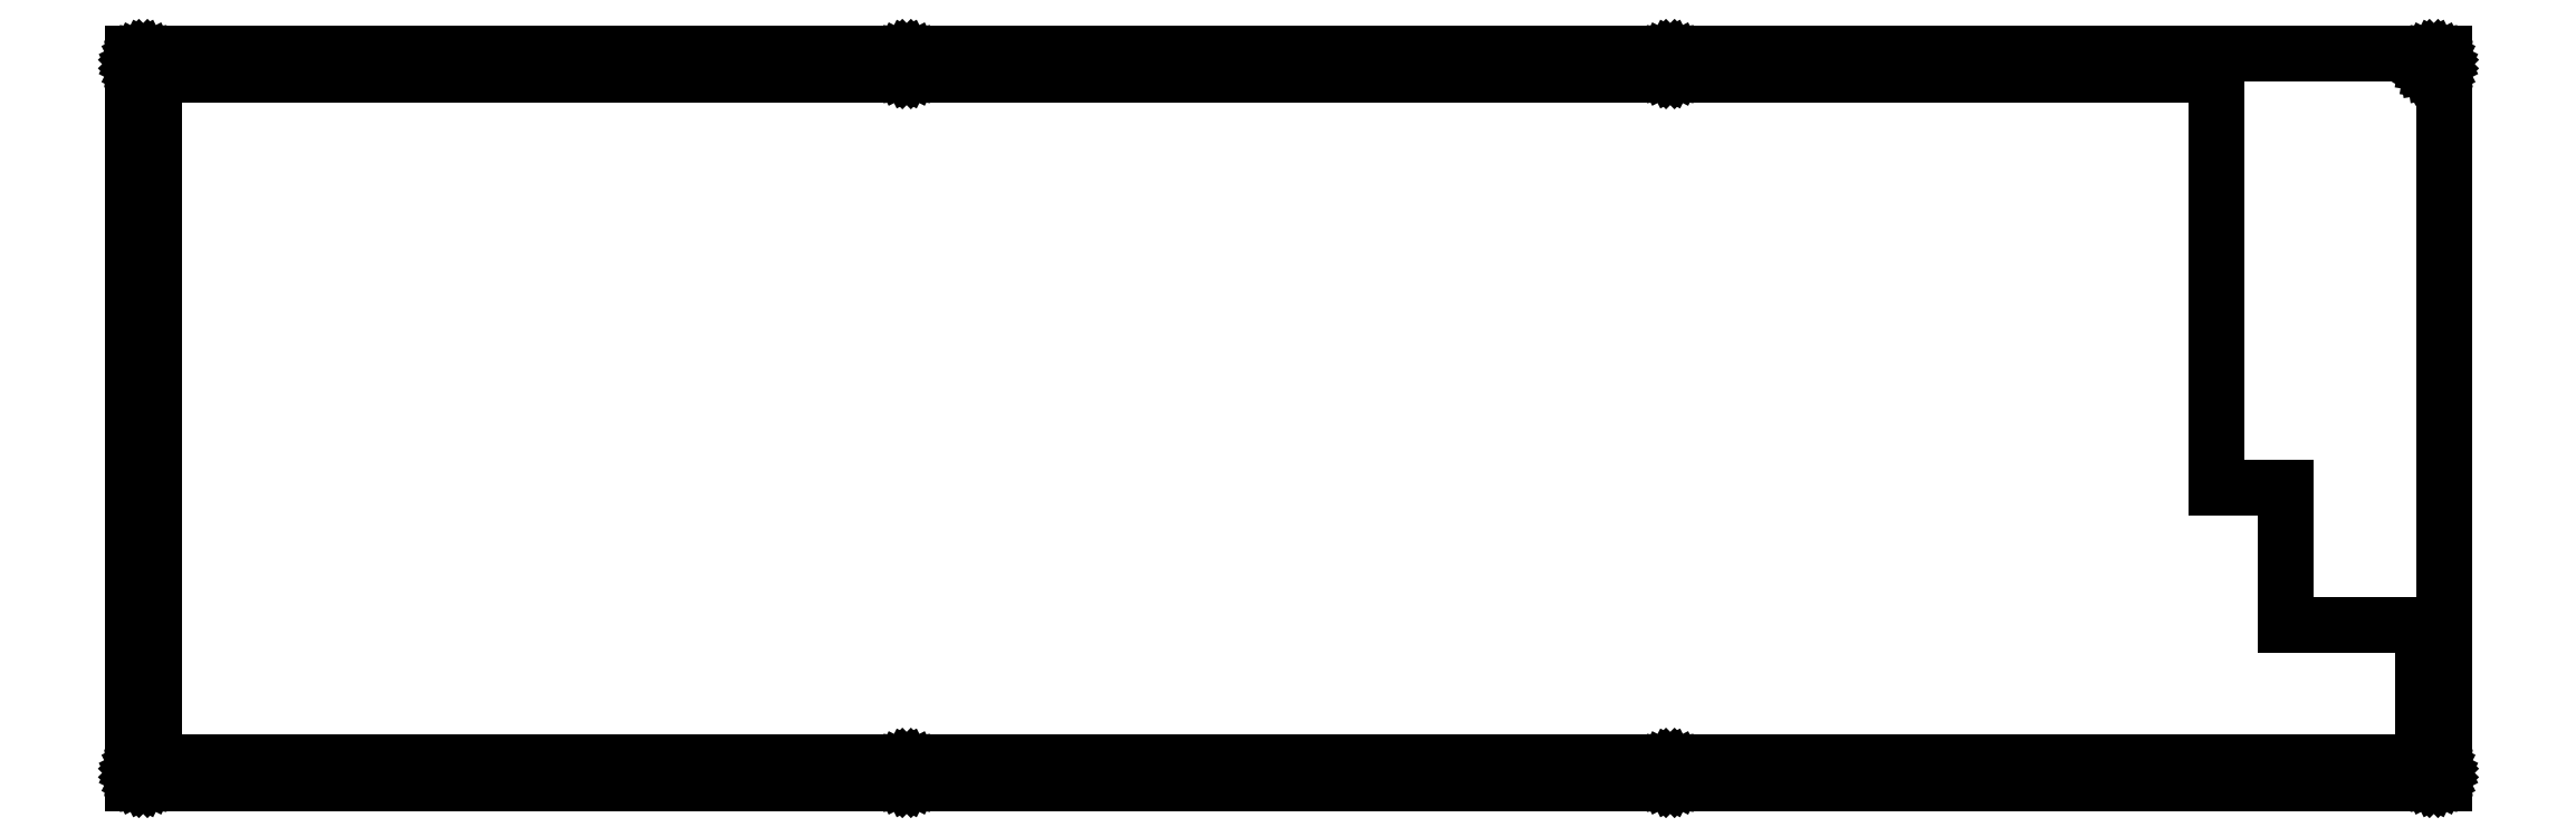
<metadata>
{"format":"dxf","ext":"dxf","renderer":"ezdxf+matplotlib","layout":"modelspace","background":"white","min_lineweight":24,"dpi":150}
</metadata>
<code>
0
SECTION
2
ENTITIES
0
LINE
8
0
10
0.09508
20
101.5
30
0
11
320.4
21
101.5
31
0
0
LINE
8
0
10
320.4
20
101.5
30
0
11
320.4
21
0.2549
31
0
0
LINE
8
0
10
320.4
20
0.2549
30
0
11
0.09508
21
0.2549
31
0
0
LINE
8
0
10
0.09508
20
0.2549
30
0
11
0.09508
21
101.5
31
0
0
LINE
8
0
10
318.6
20
2.706
30
0
11
318.3
21
2.565
31
0
0
LINE
8
0
10
318.3
20
2.565
30
0
11
318.1
21
2.343
31
0
0
LINE
8
0
10
318.1
20
2.343
30
0
11
318
21
2.064
31
0
0
LINE
8
0
10
318
20
2.064
30
0
11
317.9
21
1.756
31
0
0
LINE
8
0
10
317.9
20
1.756
30
0
11
318
21
1.446
31
0
0
LINE
8
0
10
318
20
1.446
30
0
11
318.1
21
1.167
31
0
0
LINE
8
0
10
318.1
20
1.167
30
0
11
318.3
21
0.9453
31
0
0
LINE
8
0
10
318.3
20
0.9453
30
0
11
318.6
21
0.8034
31
0
0
LINE
8
0
10
318.6
20
0.8034
30
0
11
318.9
21
0.7552
31
0
0
LINE
8
0
10
318.9
20
0.7552
30
0
11
319.2
21
0.8034
31
0
0
LINE
8
0
10
319.2
20
0.8034
30
0
11
319.5
21
0.9453
31
0
0
LINE
8
0
10
319.5
20
0.9453
30
0
11
319.7
21
1.167
31
0
0
LINE
8
0
10
319.7
20
1.167
30
0
11
319.9
21
1.446
31
0
0
LINE
8
0
10
319.9
20
1.446
30
0
11
319.9
21
1.756
31
0
0
LINE
8
0
10
319.9
20
1.756
30
0
11
319.9
21
2.064
31
0
0
LINE
8
0
10
319.9
20
2.064
30
0
11
319.7
21
2.343
31
0
0
LINE
8
0
10
319.7
20
2.343
30
0
11
319.5
21
2.565
31
0
0
LINE
8
0
10
319.5
20
2.565
30
0
11
319.2
21
2.706
31
0
0
LINE
8
0
10
319.2
20
2.706
30
0
11
318.9
21
2.756
31
0
0
LINE
8
0
10
318.9
20
2.756
30
0
11
318.6
21
2.706
31
0
0
LINE
8
0
10
212.8
20
2.706
30
0
11
212.6
21
2.565
31
0
0
LINE
8
0
10
212.6
20
2.565
30
0
11
212.3
21
2.343
31
0
0
LINE
8
0
10
212.3
20
2.343
30
0
11
212.2
21
2.064
31
0
0
LINE
8
0
10
212.2
20
2.064
30
0
11
212.1
21
1.756
31
0
0
LINE
8
0
10
212.1
20
1.756
30
0
11
212.2
21
1.446
31
0
0
LINE
8
0
10
212.2
20
1.446
30
0
11
212.3
21
1.167
31
0
0
LINE
8
0
10
212.3
20
1.167
30
0
11
212.6
21
0.9453
31
0
0
LINE
8
0
10
212.6
20
0.9453
30
0
11
212.8
21
0.8034
31
0
0
LINE
8
0
10
212.8
20
0.8034
30
0
11
213.1
21
0.7552
31
0
0
LINE
8
0
10
213.1
20
0.7552
30
0
11
213.5
21
0.8034
31
0
0
LINE
8
0
10
213.5
20
0.8034
30
0
11
213.7
21
0.9453
31
0
0
LINE
8
0
10
213.7
20
0.9453
30
0
11
214
21
1.167
31
0
0
LINE
8
0
10
214
20
1.167
30
0
11
214.1
21
1.446
31
0
0
LINE
8
0
10
214.1
20
1.446
30
0
11
214.1
21
1.756
31
0
0
LINE
8
0
10
214.1
20
1.756
30
0
11
214.1
21
2.064
31
0
0
LINE
8
0
10
214.1
20
2.064
30
0
11
214
21
2.343
31
0
0
LINE
8
0
10
214
20
2.343
30
0
11
213.7
21
2.565
31
0
0
LINE
8
0
10
213.7
20
2.565
30
0
11
213.5
21
2.706
31
0
0
LINE
8
0
10
213.5
20
2.706
30
0
11
213.1
21
2.756
31
0
0
LINE
8
0
10
213.1
20
2.756
30
0
11
212.8
21
2.706
31
0
0
LINE
8
0
10
107.1
20
2.706
30
0
11
106.8
21
2.565
31
0
0
LINE
8
0
10
106.8
20
2.565
30
0
11
106.6
21
2.343
31
0
0
LINE
8
0
10
106.6
20
2.343
30
0
11
106.4
21
2.064
31
0
0
LINE
8
0
10
106.4
20
2.064
30
0
11
106.4
21
1.756
31
0
0
LINE
8
0
10
106.4
20
1.756
30
0
11
106.4
21
1.446
31
0
0
LINE
8
0
10
106.4
20
1.446
30
0
11
106.6
21
1.167
31
0
0
LINE
8
0
10
106.6
20
1.167
30
0
11
106.8
21
0.9453
31
0
0
LINE
8
0
10
106.8
20
0.9453
30
0
11
107.1
21
0.8034
31
0
0
LINE
8
0
10
107.1
20
0.8034
30
0
11
107.4
21
0.7552
31
0
0
LINE
8
0
10
107.4
20
0.7552
30
0
11
107.7
21
0.8034
31
0
0
LINE
8
0
10
107.7
20
0.8034
30
0
11
108
21
0.9453
31
0
0
LINE
8
0
10
108
20
0.9453
30
0
11
108.2
21
1.167
31
0
0
LINE
8
0
10
108.2
20
1.167
30
0
11
108.3
21
1.446
31
0
0
LINE
8
0
10
108.3
20
1.446
30
0
11
108.4
21
1.756
31
0
0
LINE
8
0
10
108.4
20
1.756
30
0
11
108.3
21
2.064
31
0
0
LINE
8
0
10
108.3
20
2.064
30
0
11
108.2
21
2.343
31
0
0
LINE
8
0
10
108.2
20
2.343
30
0
11
108
21
2.565
31
0
0
LINE
8
0
10
108
20
2.565
30
0
11
107.7
21
2.706
31
0
0
LINE
8
0
10
107.7
20
2.706
30
0
11
107.4
21
2.756
31
0
0
LINE
8
0
10
107.4
20
2.756
30
0
11
107.1
21
2.706
31
0
0
LINE
8
0
10
1.284
20
2.706
30
0
11
1.006
21
2.565
31
0
0
LINE
8
0
10
1.006
20
2.565
30
0
11
0.7841
21
2.343
31
0
0
LINE
8
0
10
0.7841
20
2.343
30
0
11
0.6422
21
2.064
31
0
0
LINE
8
0
10
0.6422
20
2.064
30
0
11
0.5939
21
1.756
31
0
0
LINE
8
0
10
0.5939
20
1.756
30
0
11
0.6422
21
1.446
31
0
0
LINE
8
0
10
0.6422
20
1.446
30
0
11
0.7841
21
1.167
31
0
0
LINE
8
0
10
0.7841
20
1.167
30
0
11
1.006
21
0.9453
31
0
0
LINE
8
0
10
1.006
20
0.9453
30
0
11
1.284
21
0.8034
31
0
0
LINE
8
0
10
1.284
20
0.8034
30
0
11
1.594
21
0.7552
31
0
0
LINE
8
0
10
1.594
20
0.7552
30
0
11
1.903
21
0.8034
31
0
0
LINE
8
0
10
1.903
20
0.8034
30
0
11
2.181
21
0.9453
31
0
0
LINE
8
0
10
2.181
20
0.9453
30
0
11
2.403
21
1.167
31
0
0
LINE
8
0
10
2.403
20
1.167
30
0
11
2.545
21
1.446
31
0
0
LINE
8
0
10
2.545
20
1.446
30
0
11
2.595
21
1.756
31
0
0
LINE
8
0
10
2.595
20
1.756
30
0
11
2.545
21
2.064
31
0
0
LINE
8
0
10
2.545
20
2.064
30
0
11
2.403
21
2.343
31
0
0
LINE
8
0
10
2.403
20
2.343
30
0
11
2.181
21
2.565
31
0
0
LINE
8
0
10
2.181
20
2.565
30
0
11
1.903
21
2.706
31
0
0
LINE
8
0
10
1.903
20
2.706
30
0
11
1.594
21
2.756
31
0
0
LINE
8
0
10
1.594
20
2.756
30
0
11
1.284
21
2.706
31
0
0
LINE
8
0
10
3.092
20
98.51
30
0
11
3.092
21
79.46
31
0
0
LINE
8
0
10
3.092
20
79.46
30
0
11
3.094
21
79.46
31
0
0
LINE
8
0
10
3.094
20
79.46
30
0
11
3.094
21
60.41
31
0
0
LINE
8
0
10
3.094
20
60.41
30
0
11
3.092
21
60.41
31
0
0
LINE
8
0
10
3.092
20
60.41
30
0
11
3.092
21
22.3
31
0
0
LINE
8
0
10
3.092
20
22.3
30
0
11
3.094
21
22.3
31
0
0
LINE
8
0
10
3.094
20
22.3
30
0
11
3.094
21
3.255
31
0
0
LINE
8
0
10
3.094
20
3.255
30
0
11
317.4
21
3.255
31
0
0
LINE
8
0
10
317.4
20
3.255
30
0
11
317.4
21
22.31
31
0
0
LINE
8
0
10
317.4
20
22.31
30
0
11
298.4
21
22.31
31
0
0
LINE
8
0
10
298.4
20
22.31
30
0
11
298.4
21
41.36
31
0
0
LINE
8
0
10
298.4
20
41.36
30
0
11
288.8
21
41.36
31
0
0
LINE
8
0
10
288.8
20
41.36
30
0
11
288.8
21
98.51
31
0
0
LINE
8
0
10
288.8
20
98.51
30
0
11
3.092
21
98.51
31
0
0
LINE
8
0
10
107.1
20
101
30
0
11
106.8
21
100.8
31
0
0
LINE
8
0
10
106.8
20
100.8
30
0
11
106.6
21
100.6
31
0
0
LINE
8
0
10
106.6
20
100.6
30
0
11
106.4
21
100.3
31
0
0
LINE
8
0
10
106.4
20
100.3
30
0
11
106.4
21
100
31
0
0
LINE
8
0
10
106.4
20
100
30
0
11
106.4
21
99.7
31
0
0
LINE
8
0
10
106.4
20
99.7
30
0
11
106.6
21
99.42
31
0
0
LINE
8
0
10
106.6
20
99.42
30
0
11
106.8
21
99.2
31
0
0
LINE
8
0
10
106.8
20
99.2
30
0
11
107.1
21
99.05
31
0
0
LINE
8
0
10
107.1
20
99.05
30
0
11
107.4
21
99.01
31
0
0
LINE
8
0
10
107.4
20
99.01
30
0
11
107.7
21
99.05
31
0
0
LINE
8
0
10
107.7
20
99.05
30
0
11
108
21
99.2
31
0
0
LINE
8
0
10
108
20
99.2
30
0
11
108.2
21
99.42
31
0
0
LINE
8
0
10
108.2
20
99.42
30
0
11
108.3
21
99.7
31
0
0
LINE
8
0
10
108.3
20
99.7
30
0
11
108.4
21
100
31
0
0
LINE
8
0
10
108.4
20
100
30
0
11
108.3
21
100.3
31
0
0
LINE
8
0
10
108.3
20
100.3
30
0
11
108.2
21
100.6
31
0
0
LINE
8
0
10
108.2
20
100.6
30
0
11
108
21
100.8
31
0
0
LINE
8
0
10
108
20
100.8
30
0
11
107.7
21
101
31
0
0
LINE
8
0
10
107.7
20
101
30
0
11
107.4
21
101
31
0
0
LINE
8
0
10
107.4
20
101
30
0
11
107.1
21
101
31
0
0
LINE
8
0
10
212.8
20
101
30
0
11
212.6
21
100.8
31
0
0
LINE
8
0
10
212.6
20
100.8
30
0
11
212.3
21
100.6
31
0
0
LINE
8
0
10
212.3
20
100.6
30
0
11
212.2
21
100.3
31
0
0
LINE
8
0
10
212.2
20
100.3
30
0
11
212.1
21
100
31
0
0
LINE
8
0
10
212.1
20
100
30
0
11
212.2
21
99.7
31
0
0
LINE
8
0
10
212.2
20
99.7
30
0
11
212.3
21
99.42
31
0
0
LINE
8
0
10
212.3
20
99.42
30
0
11
212.6
21
99.2
31
0
0
LINE
8
0
10
212.6
20
99.2
30
0
11
212.8
21
99.05
31
0
0
LINE
8
0
10
212.8
20
99.05
30
0
11
213.1
21
99.01
31
0
0
LINE
8
0
10
213.1
20
99.01
30
0
11
213.5
21
99.05
31
0
0
LINE
8
0
10
213.5
20
99.05
30
0
11
213.7
21
99.2
31
0
0
LINE
8
0
10
213.7
20
99.2
30
0
11
214
21
99.42
31
0
0
LINE
8
0
10
214
20
99.42
30
0
11
214.1
21
99.7
31
0
0
LINE
8
0
10
214.1
20
99.7
30
0
11
214.1
21
100
31
0
0
LINE
8
0
10
214.1
20
100
30
0
11
214.1
21
100.3
31
0
0
LINE
8
0
10
214.1
20
100.3
30
0
11
214
21
100.6
31
0
0
LINE
8
0
10
214
20
100.6
30
0
11
213.7
21
100.8
31
0
0
LINE
8
0
10
213.7
20
100.8
30
0
11
213.5
21
101
31
0
0
LINE
8
0
10
213.5
20
101
30
0
11
213.1
21
101
31
0
0
LINE
8
0
10
213.1
20
101
30
0
11
212.8
21
101
31
0
0
LINE
8
0
10
318.6
20
101
30
0
11
318.3
21
100.8
31
0
0
LINE
8
0
10
318.3
20
100.8
30
0
11
318.1
21
100.6
31
0
0
LINE
8
0
10
318.1
20
100.6
30
0
11
318
21
100.3
31
0
0
LINE
8
0
10
318
20
100.3
30
0
11
317.9
21
100
31
0
0
LINE
8
0
10
317.9
20
100
30
0
11
318
21
99.7
31
0
0
LINE
8
0
10
318
20
99.7
30
0
11
318.1
21
99.42
31
0
0
LINE
8
0
10
318.1
20
99.42
30
0
11
318.3
21
99.2
31
0
0
LINE
8
0
10
318.3
20
99.2
30
0
11
318.6
21
99.05
31
0
0
LINE
8
0
10
318.6
20
99.05
30
0
11
318.9
21
99.01
31
0
0
LINE
8
0
10
318.9
20
99.01
30
0
11
319.2
21
99.05
31
0
0
LINE
8
0
10
319.2
20
99.05
30
0
11
319.5
21
99.2
31
0
0
LINE
8
0
10
319.5
20
99.2
30
0
11
319.7
21
99.42
31
0
0
LINE
8
0
10
319.7
20
99.42
30
0
11
319.9
21
99.7
31
0
0
LINE
8
0
10
319.9
20
99.7
30
0
11
319.9
21
100
31
0
0
LINE
8
0
10
319.9
20
100
30
0
11
319.9
21
100.3
31
0
0
LINE
8
0
10
319.9
20
100.3
30
0
11
319.7
21
100.6
31
0
0
LINE
8
0
10
319.7
20
100.6
30
0
11
319.5
21
100.8
31
0
0
LINE
8
0
10
319.5
20
100.8
30
0
11
319.2
21
101
31
0
0
LINE
8
0
10
319.2
20
101
30
0
11
318.9
21
101
31
0
0
LINE
8
0
10
318.9
20
101
30
0
11
318.6
21
101
31
0
0
LINE
8
0
10
1.284
20
101
30
0
11
1.006
21
100.8
31
0
0
LINE
8
0
10
1.006
20
100.8
30
0
11
0.7841
21
100.6
31
0
0
LINE
8
0
10
0.7841
20
100.6
30
0
11
0.6422
21
100.3
31
0
0
LINE
8
0
10
0.6422
20
100.3
30
0
11
0.5939
21
100
31
0
0
LINE
8
0
10
0.5939
20
100
30
0
11
0.6422
21
99.7
31
0
0
LINE
8
0
10
0.6422
20
99.7
30
0
11
0.7841
21
99.42
31
0
0
LINE
8
0
10
0.7841
20
99.42
30
0
11
1.006
21
99.2
31
0
0
LINE
8
0
10
1.006
20
99.2
30
0
11
1.284
21
99.05
31
0
0
LINE
8
0
10
1.284
20
99.05
30
0
11
1.594
21
99.01
31
0
0
LINE
8
0
10
1.594
20
99.01
30
0
11
1.903
21
99.05
31
0
0
LINE
8
0
10
1.903
20
99.05
30
0
11
2.181
21
99.2
31
0
0
LINE
8
0
10
2.181
20
99.2
30
0
11
2.403
21
99.42
31
0
0
LINE
8
0
10
2.403
20
99.42
30
0
11
2.545
21
99.7
31
0
0
LINE
8
0
10
2.545
20
99.7
30
0
11
2.595
21
100
31
0
0
LINE
8
0
10
2.595
20
100
30
0
11
2.545
21
100.3
31
0
0
LINE
8
0
10
2.545
20
100.3
30
0
11
2.403
21
100.6
31
0
0
LINE
8
0
10
2.403
20
100.6
30
0
11
2.181
21
100.8
31
0
0
LINE
8
0
10
2.181
20
100.8
30
0
11
1.903
21
101
31
0
0
LINE
8
0
10
1.903
20
101
30
0
11
1.594
21
101
31
0
0
LINE
8
0
10
1.594
20
101
30
0
11
1.284
21
101
31
0
0
ENDSEC
0
EOF

</code>
